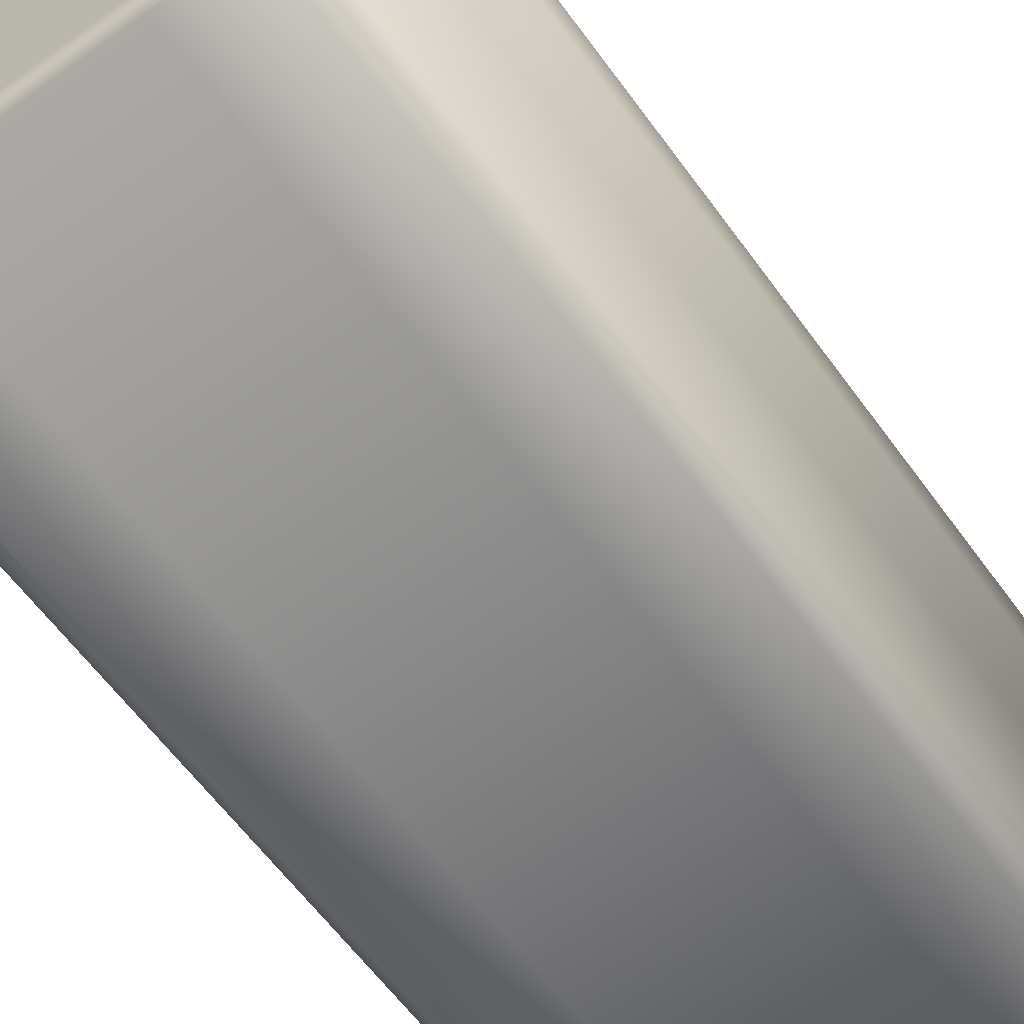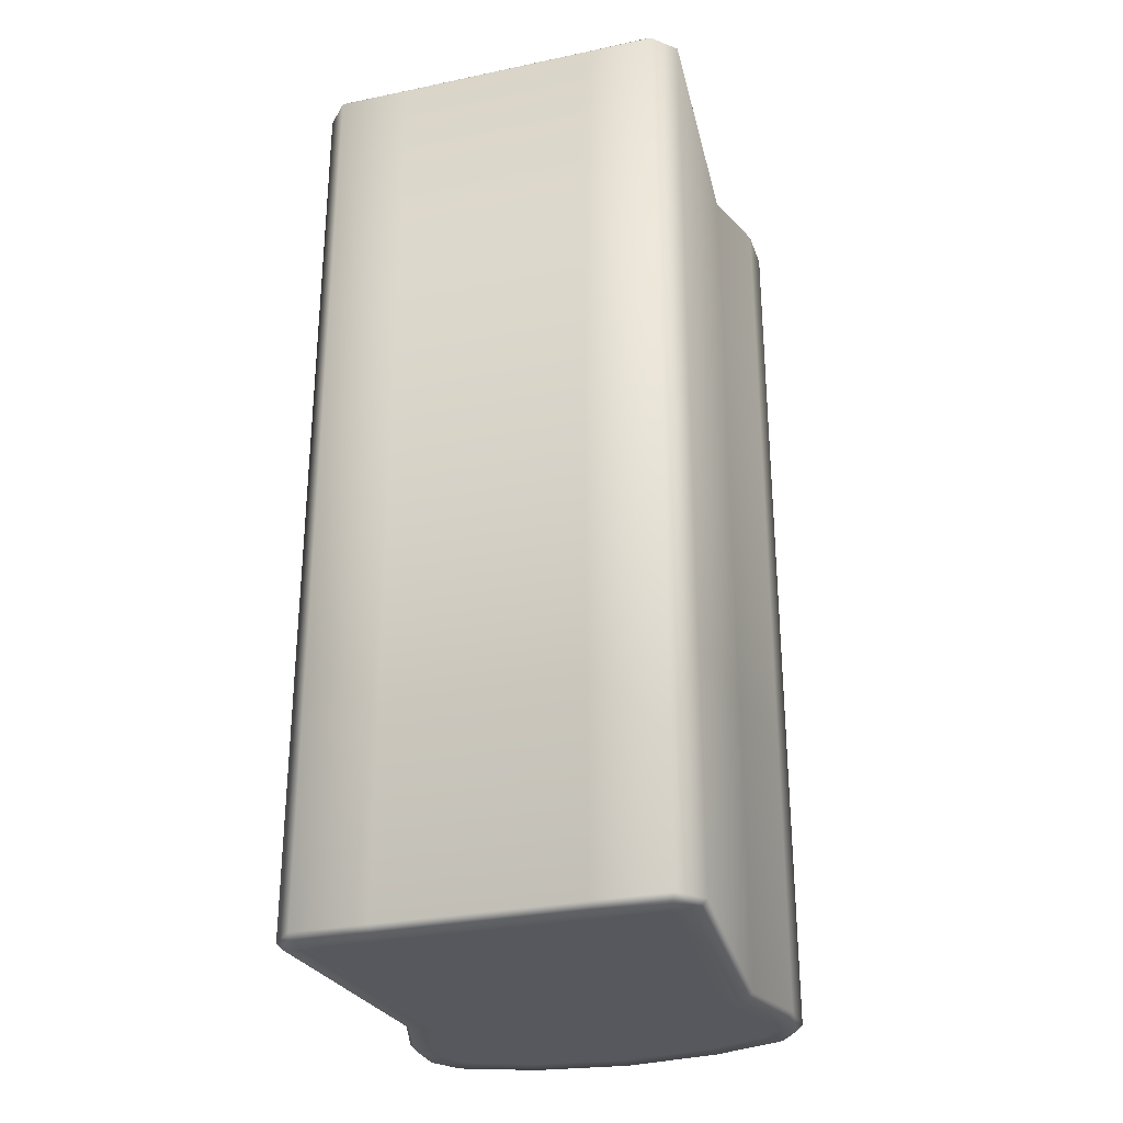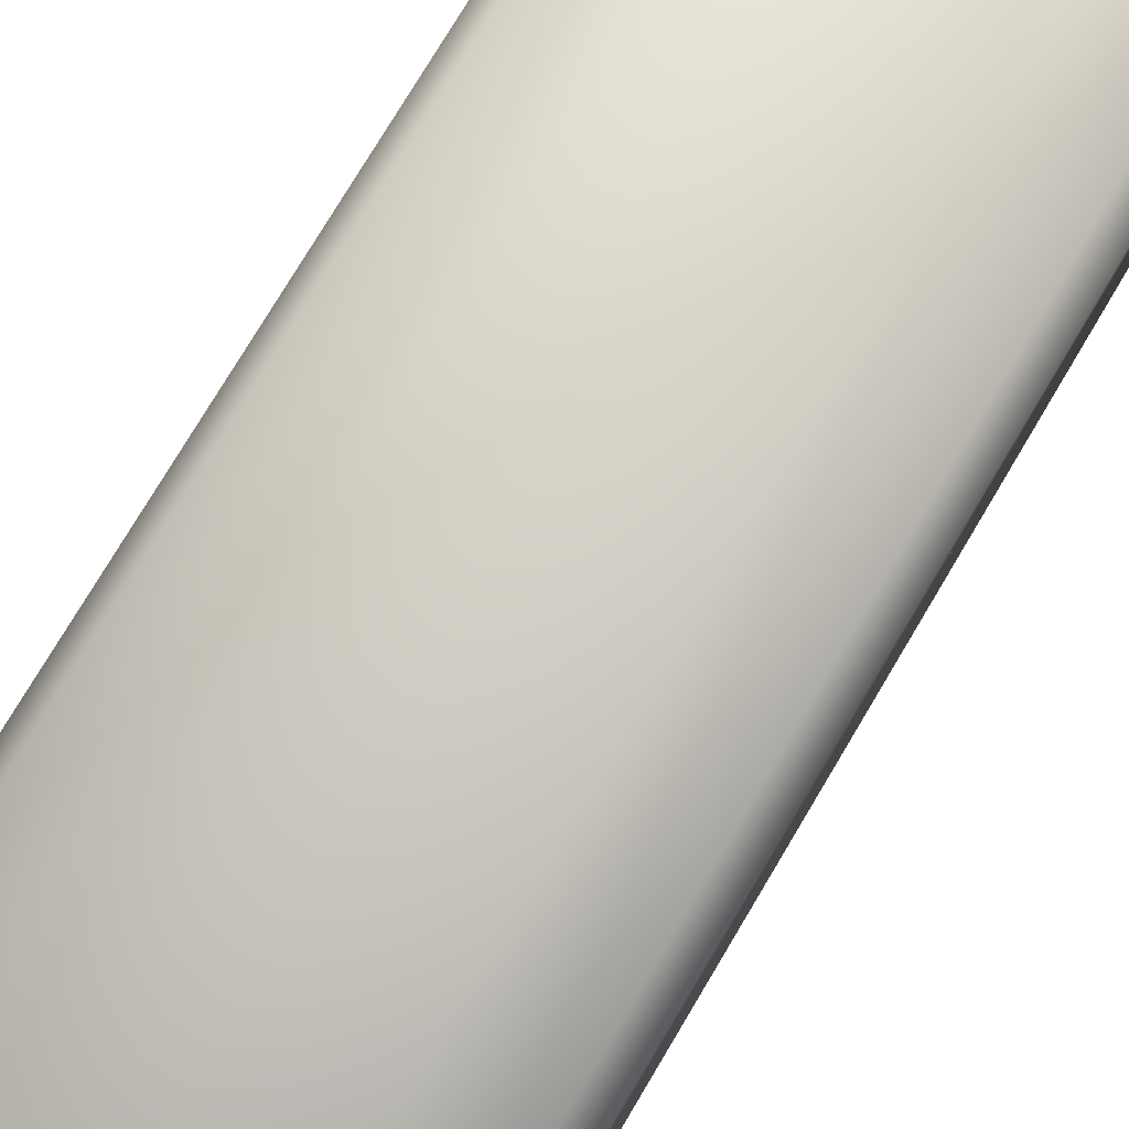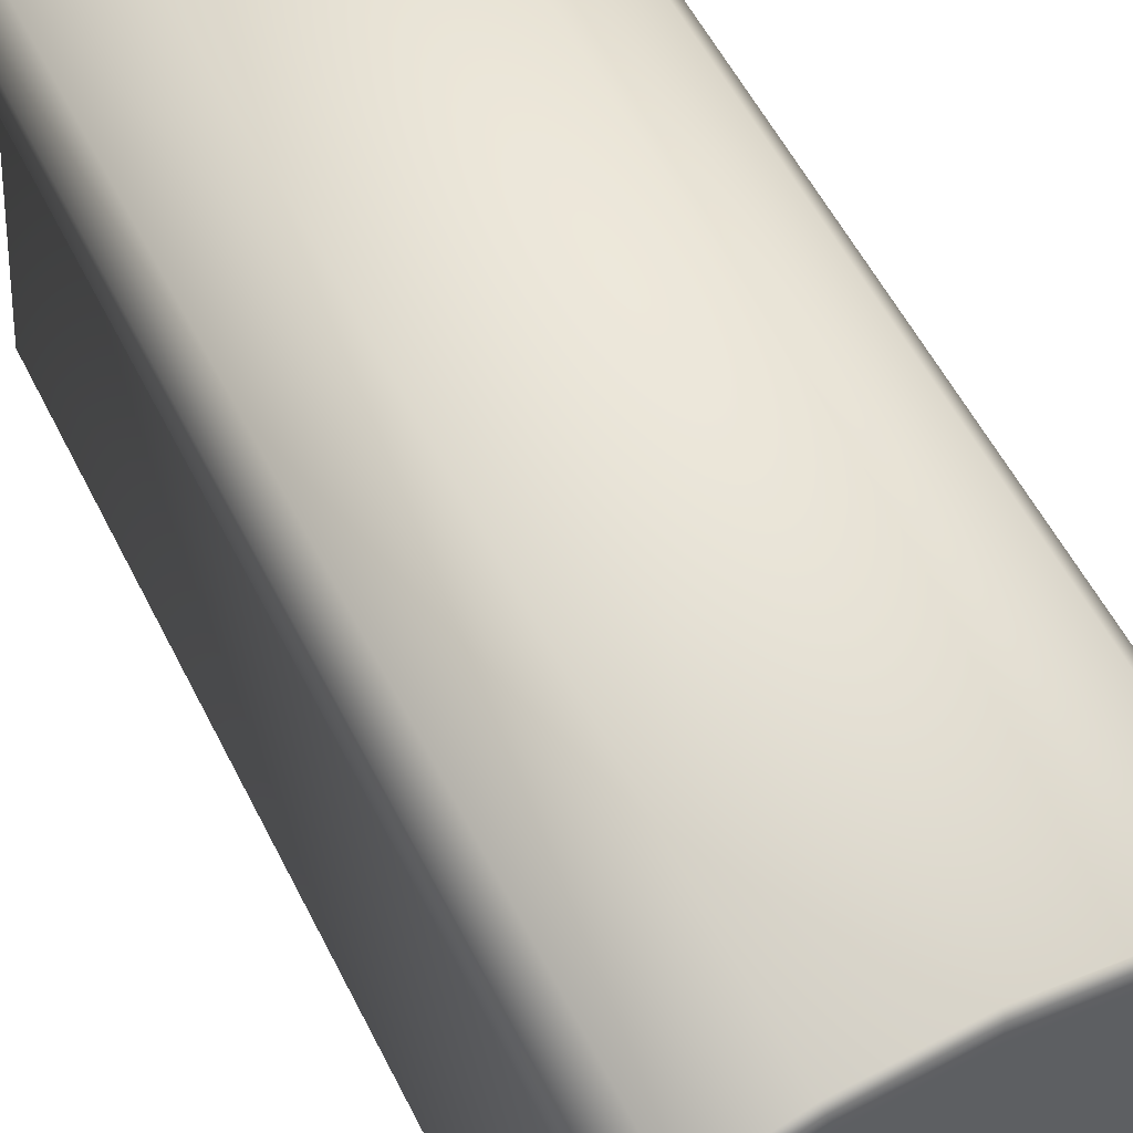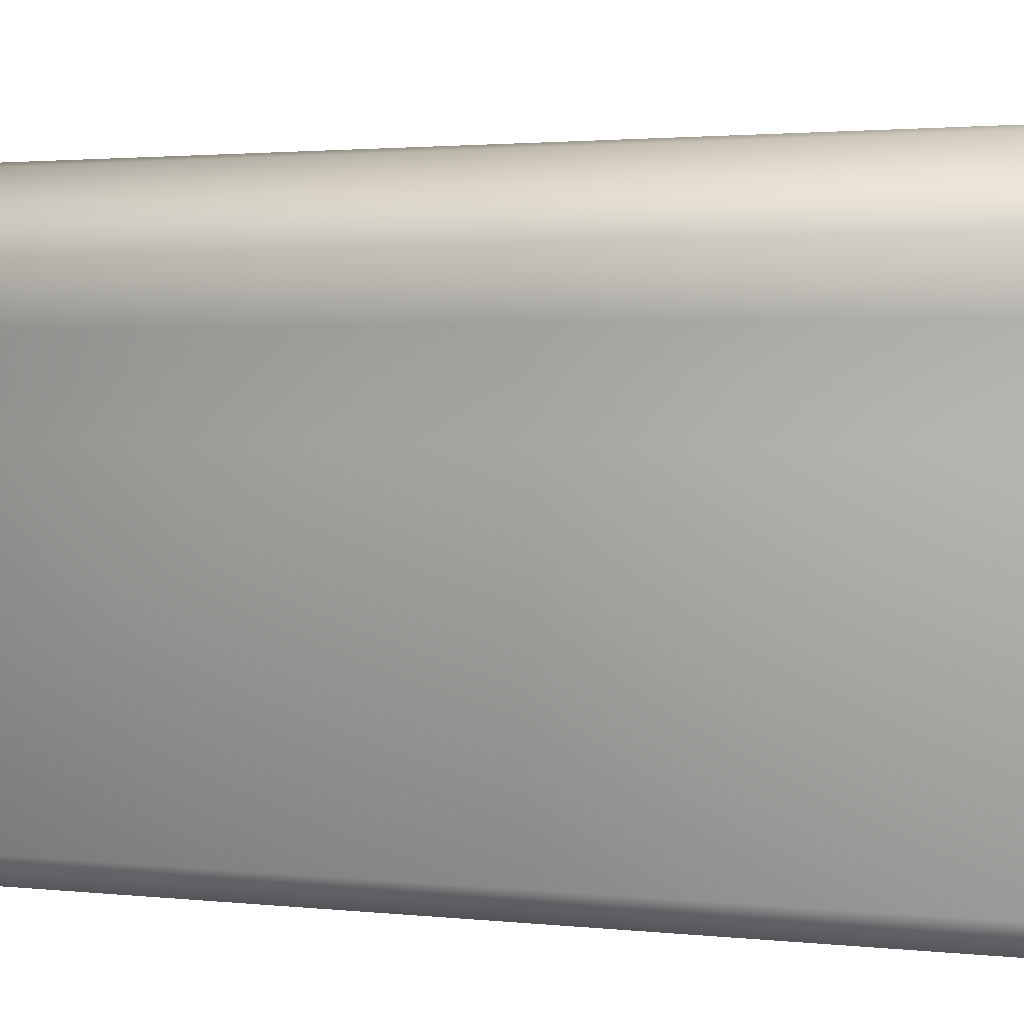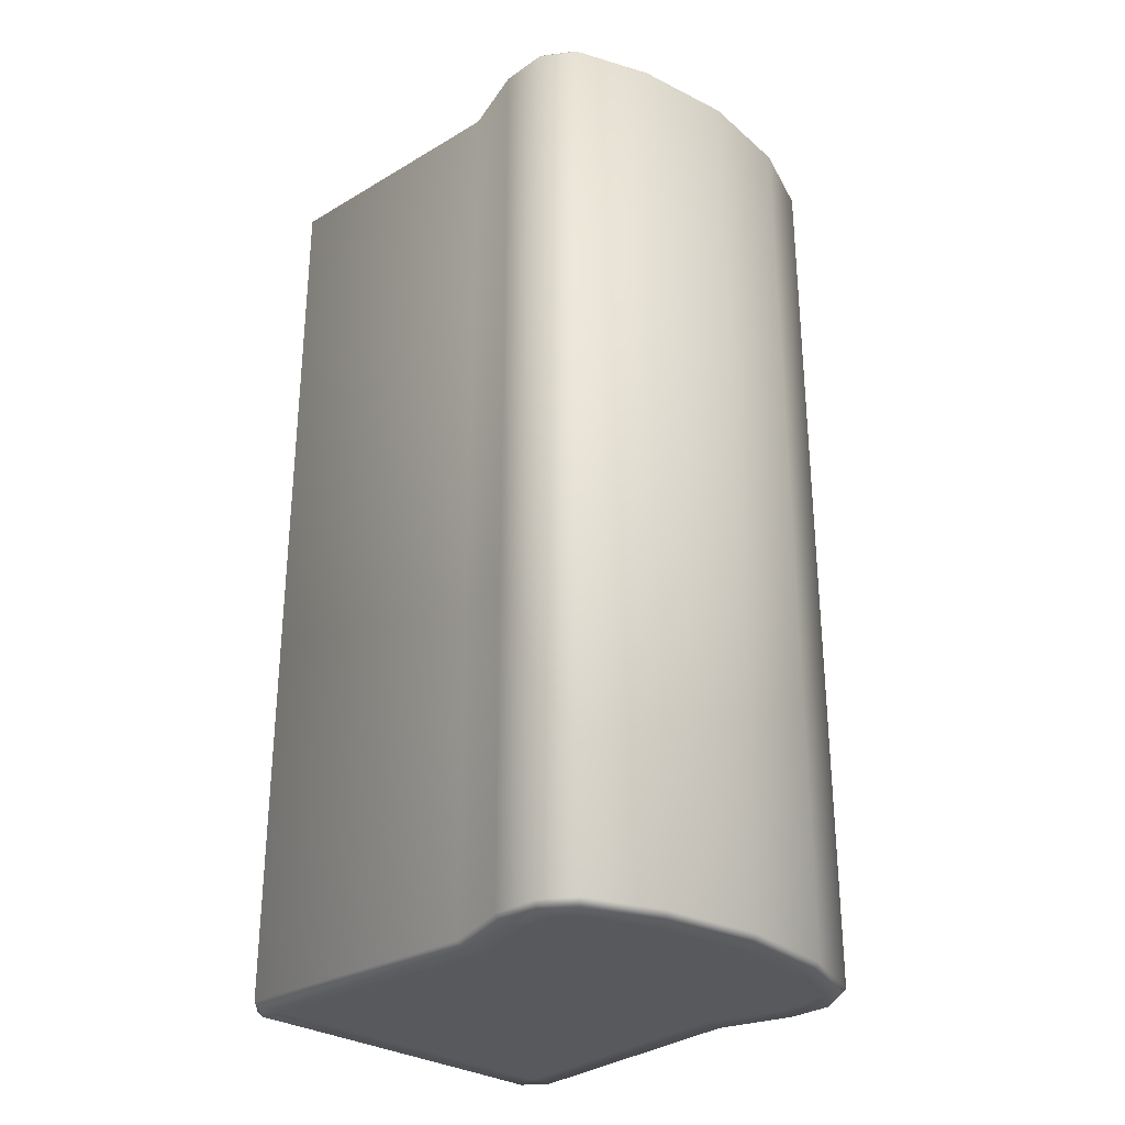
<metadata>
{"format":"obj","ext":"obj","renderer":"f3d","projection":"perspective","resolution":1024,"background":"white","views":[{"elev":-61.2,"azim":35.9,"up":"+Y"},{"elev":-28.9,"azim":17.3,"up":"+Z"},{"elev":77.6,"azim":30.9,"up":"+Y"},{"elev":55.8,"azim":-26.4,"up":"+Y"},{"elev":1.7,"azim":-65.4,"up":"+Y"},{"elev":-29.4,"azim":135.5,"up":"+Z"}]}
</metadata>
<code>
v  -0.0926 0 0.2497
v  -0.0926 0 0
v  -0.0527 0 0
v  -0.0527 0 0.2497
v  -0.0935 0.2359 0.2497
v  -0.0527 0.2524 0.2497
v  -0.0527 0.2524 0
v  -0.0935 0.2359 0
v  -0.0886 0.0183 0.2528
v  -0.0526 0.0183 0.2528
v  -0.0466 0.1538 0.2528
v  -0.0777 0.1556 0.2528
v  0.1044 0.0128 0.2497
v  0.1044 0.0128 0
v  0.0933 0.1538 0
v  0.0933 0.1538 0.2497
v  0.0886 0.0183 -0.2528
v  0.0526 0.0183 -0.2528
v  0.0466 0.1538 -0.2528
v  0.0777 0.1556 -0.2528
v  -0.1044 0.0128 -0.2497
v  -0.1044 0.0128 0
v  -0.0933 0.1538 0
v  -0.0933 0.1538 -0.2497
v  0.0777 0.1556 0.2528
v  0.0901 0.1949 0.2528
v  0.0527 0.1925 0.2528
v  0.0466 0.1538 0.2528
v  0.0933 0.1538 -0.2497
v  0.1054 0.1925 -0.2497
v  0.1054 0.1925 0
v  -0.0777 0.1556 -0.2528
v  -0.0901 0.1949 -0.2528
v  -0.0527 0.1925 -0.2528
v  -0.0466 0.1538 -0.2528
v  -0.0933 0.1538 0.2497
v  -0.1054 0.1925 0.2497
v  -0.1054 0.1925 0
v  0 0 -0.2497
v  0.0527 0 -0.2497
v  0.0527 0 0
v  0 0 0
v  0 0.2587 0.2497
v  0.0527 0.2512 0.2497
v  0.0527 0.2512 0
v  0 0.2587 0
v  0.0526 0.0183 0.2528
v  0 0.1538 0.2528
v  0 0.0183 0.2528
v  -0.0526 0.0183 -0.2528
v  0 0.1538 -0.2528
v  0 0.0183 -0.2528
v  -0.0002 0.2432 0.2528
v  -0.0489 0.2374 0.2528
v  -0.0527 0.1925 0.2528
v  0 0.1925 0.2528
v  -0.0002 0.2432 -0.2528
v  0.0488 0.2362 -0.2528
v  0.0527 0.1925 -0.2528
v  0 0.1925 -0.2528
v  -0.0527 0 -0.2497
v  0.0488 0.2362 0.2528
v  -0.0489 0.2374 -0.2528
v  0.0926 0 -0.2497
v  0.0926 0 0
v  0.0934 0.2357 0.2497
v  0.0934 0.2357 0
v  0.0886 0.0183 0.2528
v  -0.0886 0.0183 -0.2528
v  -0.0834 0.2234 0.2528
v  0.0835 0.223 -0.2528
v  0.0901 0.2135 0.2528
v  0.1054 0.2183 -0.2497
v  0.1054 0.2183 0
v  -0.0901 0.2136 -0.2528
v  -0.1054 0.2183 0.2497
v  -0.1054 0.2183 0
v  -0.0901 0.1949 0.2528
v  0.0901 0.1949 -0.2528
v  0.1054 0.2183 0.2497
v  -0.0935 0.2359 -0.2497
v  -0.1054 0.2183 -0.2497
v  -0.0834 0.2234 -0.2528
v  0.0901 0.2135 -0.2528
v  -0.0901 0.2136 0.2528
v  0.0835 0.223 0.2528
v  -0.1044 0.0128 0.2497
v  0.1044 0.0128 -0.2497
v  0.0527 0.0031 0.2528
v  0.0913 0.0029 0.2528
v  0.0859 0.0154 0.2528
v  0.0527 0.0154 0.2528
v  0.1014 0.0138 0.2528
v  0.0902 0.1542 0.2528
v  0.1023 0.193 0.2528
v  0.1024 0.2173 0.2528
v  0.0915 0.2332 0.2528
v  0.0519 0.2481 0.2528
v  -0 0.2556 0.2528
v  -0.0519 0.2494 0.2528
v  -0.0916 0.2335 0.2528
v  -0.1024 0.2174 0.2528
v  -0.1023 0.193 0.2528
v  -0.0902 0.1542 0.2528
v  -0.1014 0.0138 0.2528
v  -0.0913 0.0029 0.2528
v  -0.0859 0.0154 0.2528
v  -0.0527 0.0031 0.2528
v  -0.0527 0.0154 0.2528
v  0 0.0031 0.2528
v  0 0.0154 0.2528
v  -0.0527 0.0031 -0.2528
v  -0.0913 0.0029 -0.2528
v  -0.0859 0.0154 -0.2528
v  -0.0527 0.0154 -0.2528
v  -0.1014 0.0138 -0.2528
v  -0.0902 0.1542 -0.2528
v  -0.1023 0.193 -0.2528
v  -0.1024 0.2174 -0.2528
v  -0.0916 0.2335 -0.2528
v  -0.0519 0.2494 -0.2528
v  -0 0.2556 -0.2528
v  0.0519 0.2481 -0.2528
v  0.0915 0.2332 -0.2528
v  0.1024 0.2173 -0.2528
v  0.1023 0.193 -0.2528
v  0.0902 0.1542 -0.2528
v  0.1014 0.0138 -0.2528
v  0.0913 0.0029 -0.2528
v  0.0859 0.0154 -0.2528
v  0.0527 0.0031 -0.2528
v  0.0527 0.0154 -0.2528
v  0 0.0031 -0.2528
v  0 0.0154 -0.2528
v  -0.0926 0 -0.2497
v  0.0527 0 0.2497
v  0.0926 0 0.2497
v  0.0527 0.2512 -0.2497
v  0.0934 0.2357 -0.2497
v  0.1054 0.1925 0.2497
v  -0.1054 0.1925 -0.2497
v  0 0 0.2497
v  -0.0527 0.2524 -0.2497
v  0 0.2587 -0.2497
o Loaf
g Loaf
f 1 2 3 4
f 5 6 7 8
f 9 10 11 12
f 13 14 15 16
f 17 18 19 20
f 21 22 23 24
f 25 26 27 28
f 29 30 31 15
f 32 33 34 35
f 36 37 38 23
f 39 40 41 42
f 43 44 45 46
f 47 28 48 49
f 50 35 51 52
f 53 54 55 56
f 57 58 59 60
f 61 39 42 3
f 6 43 46 7
f 49 48 11 10
f 52 51 19 18
f 62 53 56 27
f 63 57 60 34
f 40 64 65 41
f 44 66 67 45
f 68 25 28 47
f 69 32 35 50
f 54 70 55
f 58 71 59
f 26 72 27
f 30 73 74 31
f 33 75 34
f 37 76 77 38
f 55 11 48 56
f 59 19 51 60
f 56 48 28 27
f 60 51 35 34
f 78 12 11 55
f 79 20 19 59
f 66 80 74 67
f 81 82 77 8
f 83 63 34
f 75 83 34
f 84 79 59
f 71 84 59
f 85 78 55
f 70 85 55
f 86 62 27
f 72 86 27
f 1 87 22 2
f 64 88 14 65
f 89 90 91 92
f 90 93 68 91
f 93 94 25 68
f 94 95 26 25
f 95 96 72 26
f 96 97 86 72
f 97 98 62 86
f 98 99 53 62
f 99 100 54 53
f 100 101 70 54
f 101 102 85 70
f 102 103 78 85
f 103 104 12 78
f 104 105 9 12
f 105 106 107 9
f 106 108 109 107
f 108 110 111 109
f 110 89 92 111
f 112 113 114 115
f 113 116 69 114
f 116 117 32 69
f 117 118 33 32
f 118 119 75 33
f 119 120 83 75
f 120 121 63 83
f 121 122 57 63
f 122 123 58 57
f 123 124 71 58
f 124 125 84 71
f 125 126 79 84
f 126 127 20 79
f 127 128 17 20
f 128 129 130 17
f 129 131 132 130
f 131 133 134 132
f 133 112 115 134
f 9 107 109 10
f 10 109 111 49
f 49 111 92 47
f 47 92 91 68
f 17 130 132 18
f 18 132 134 52
f 52 134 115 50
f 50 115 114 69
f 112 61 135 113
f 89 136 137 90
f 100 6 5 101
f 123 138 139 124
f 93 13 16 94
f 102 76 37 103
f 127 29 88 128
f 116 21 24 117
f 94 16 140 95
f 104 36 87 105
f 126 30 29 127
f 117 24 141 118
f 131 40 39 133
f 108 4 142 110
f 98 44 43 99
f 121 143 144 122
f 133 39 61 112
f 110 142 136 89
f 99 43 6 100
f 122 144 138 123
f 129 64 40 131
f 106 1 4 108
f 97 66 44 98
f 120 81 143 121
f 103 37 36 104
f 95 140 80 96
f 125 73 30 126
f 118 141 82 119
f 101 5 76 102
f 96 80 66 97
f 119 82 81 120
f 124 139 73 125
f 105 87 1 106
f 90 137 13 93
f 113 135 21 116
f 128 88 64 129
f 2 135 61 3
f 7 143 81 8
f 14 88 29 15
f 22 87 36 23
f 31 140 16 15
f 38 141 24 23
f 41 136 142 42
f 45 138 144 46
f 42 142 4 3
f 46 144 143 7
f 65 137 136 41
f 67 139 138 45
f 74 80 140 31
f 77 82 141 38
f 74 73 139 67
f 77 76 5 8
f 22 21 135 2
f 14 13 137 65

</code>
